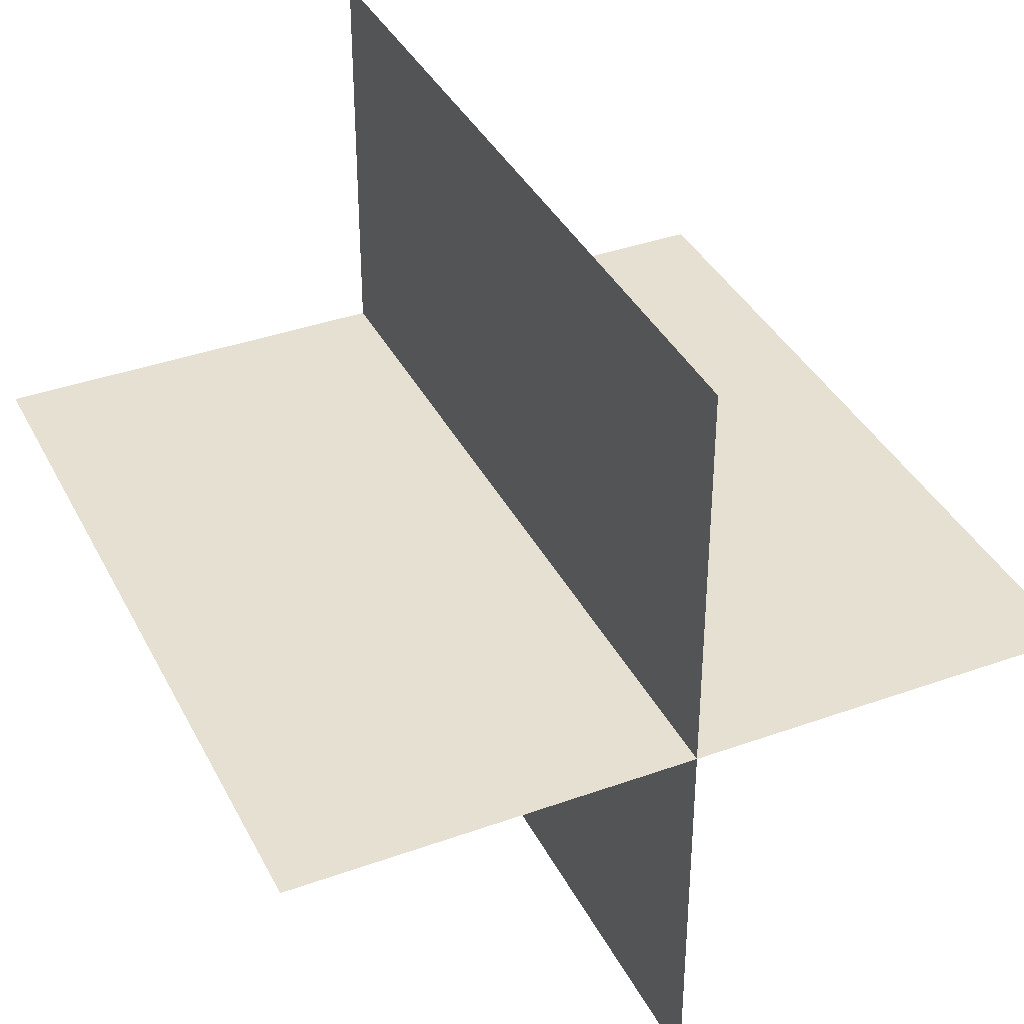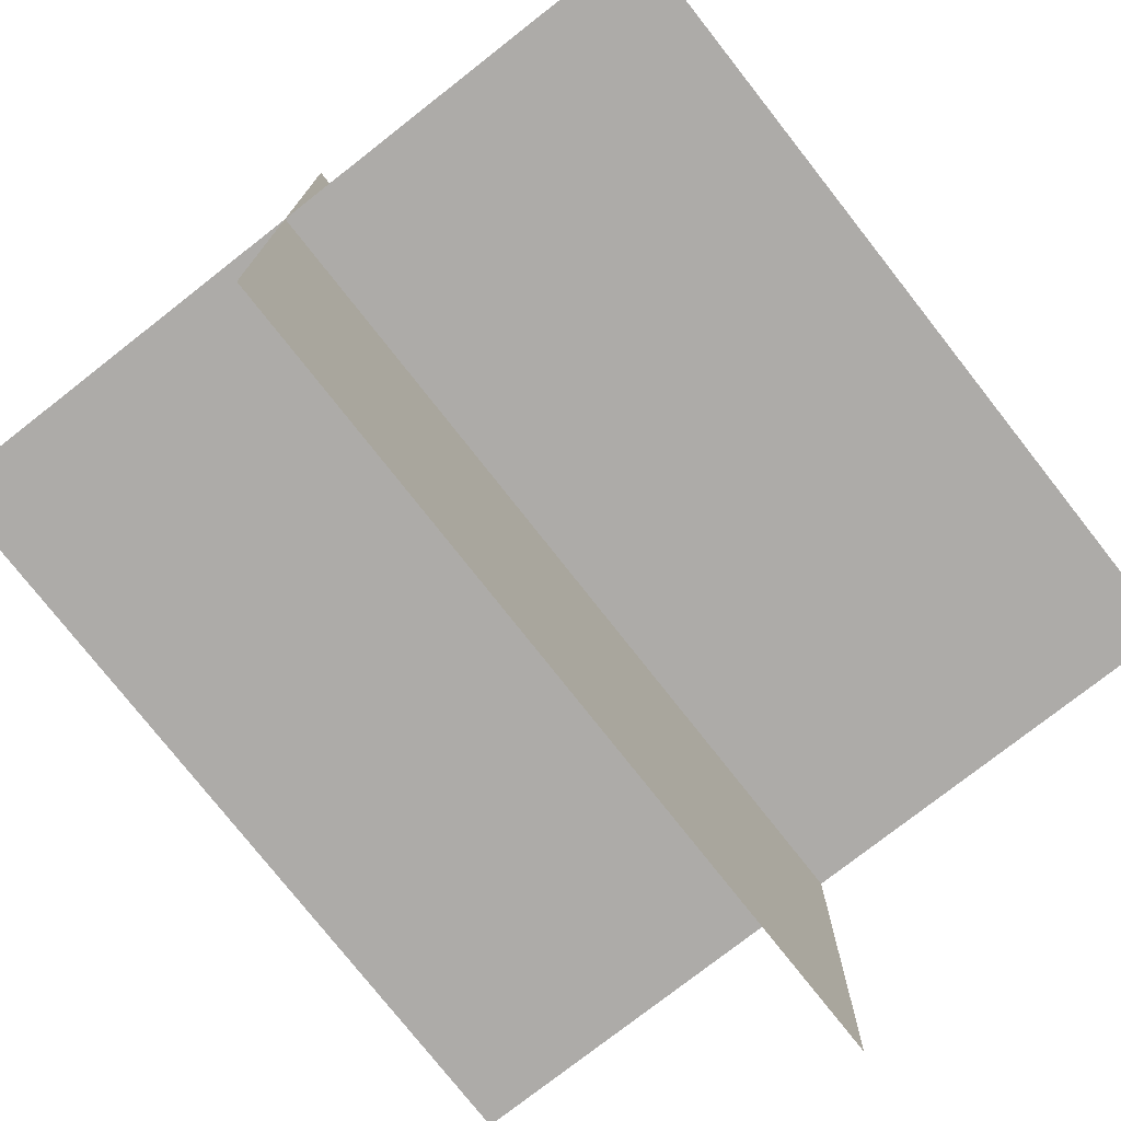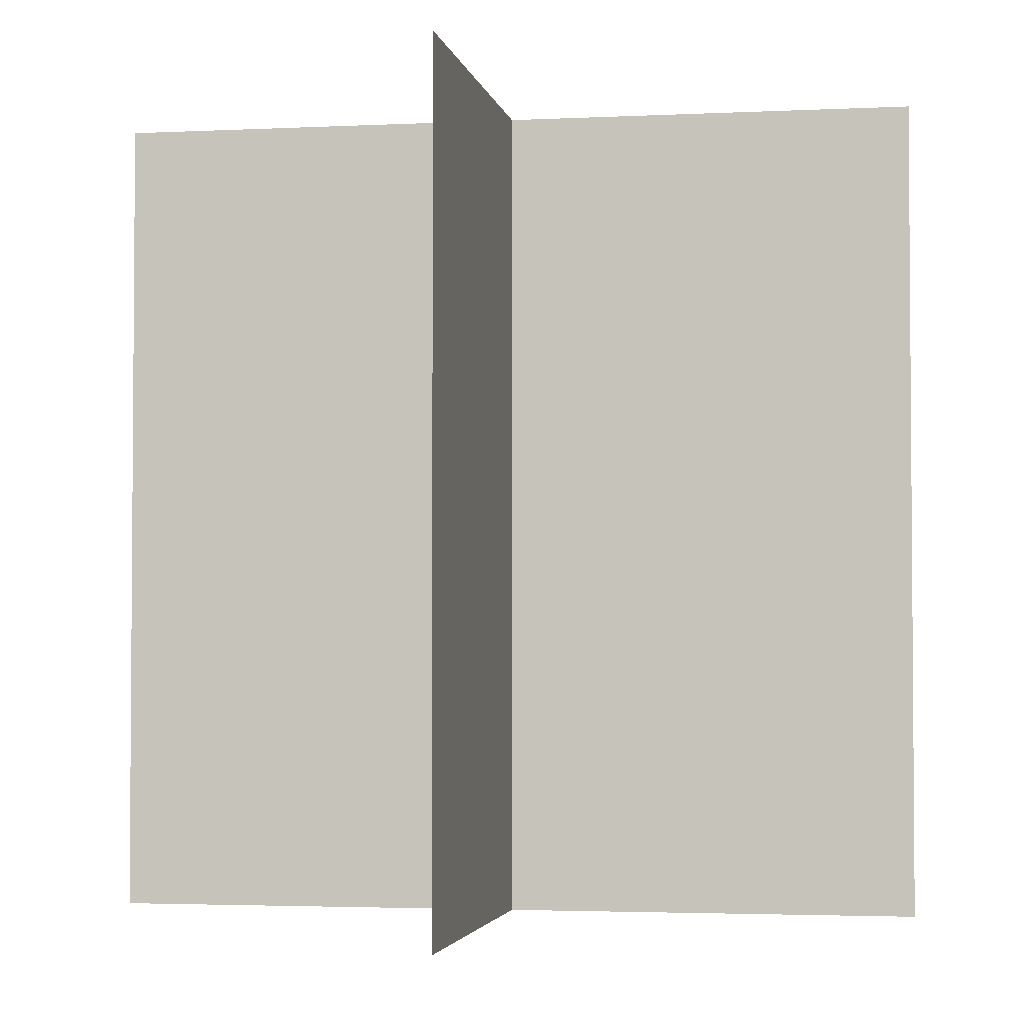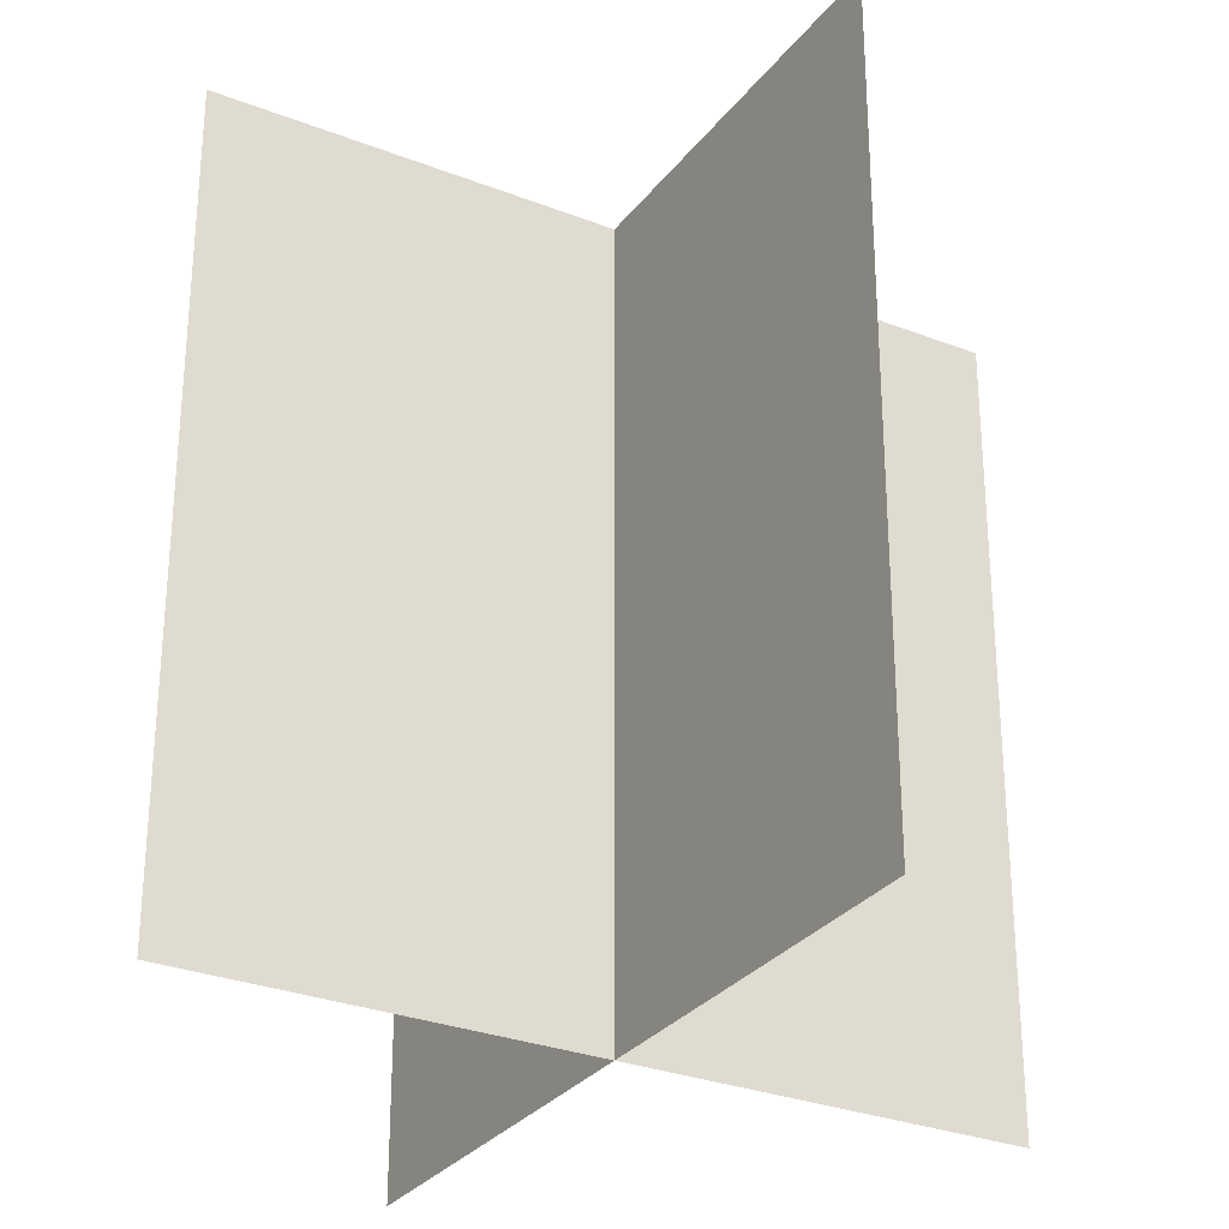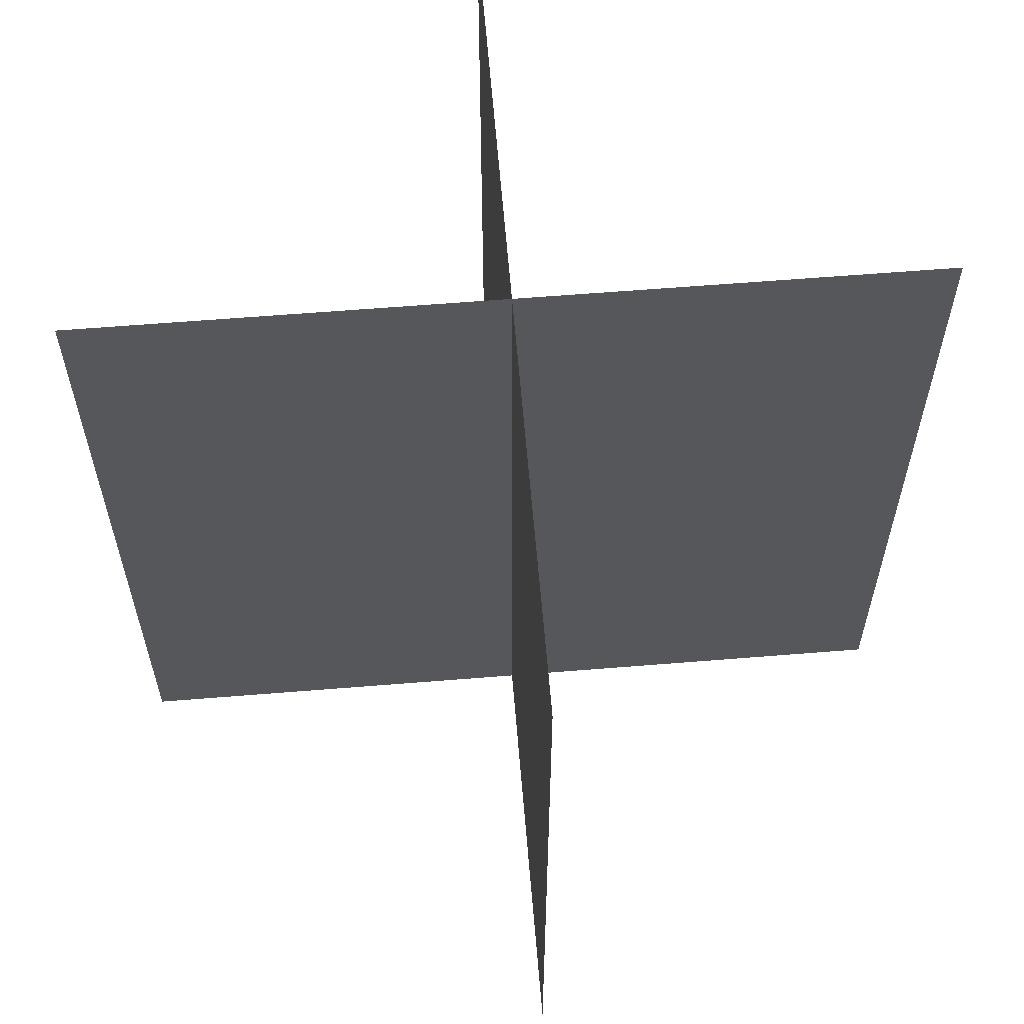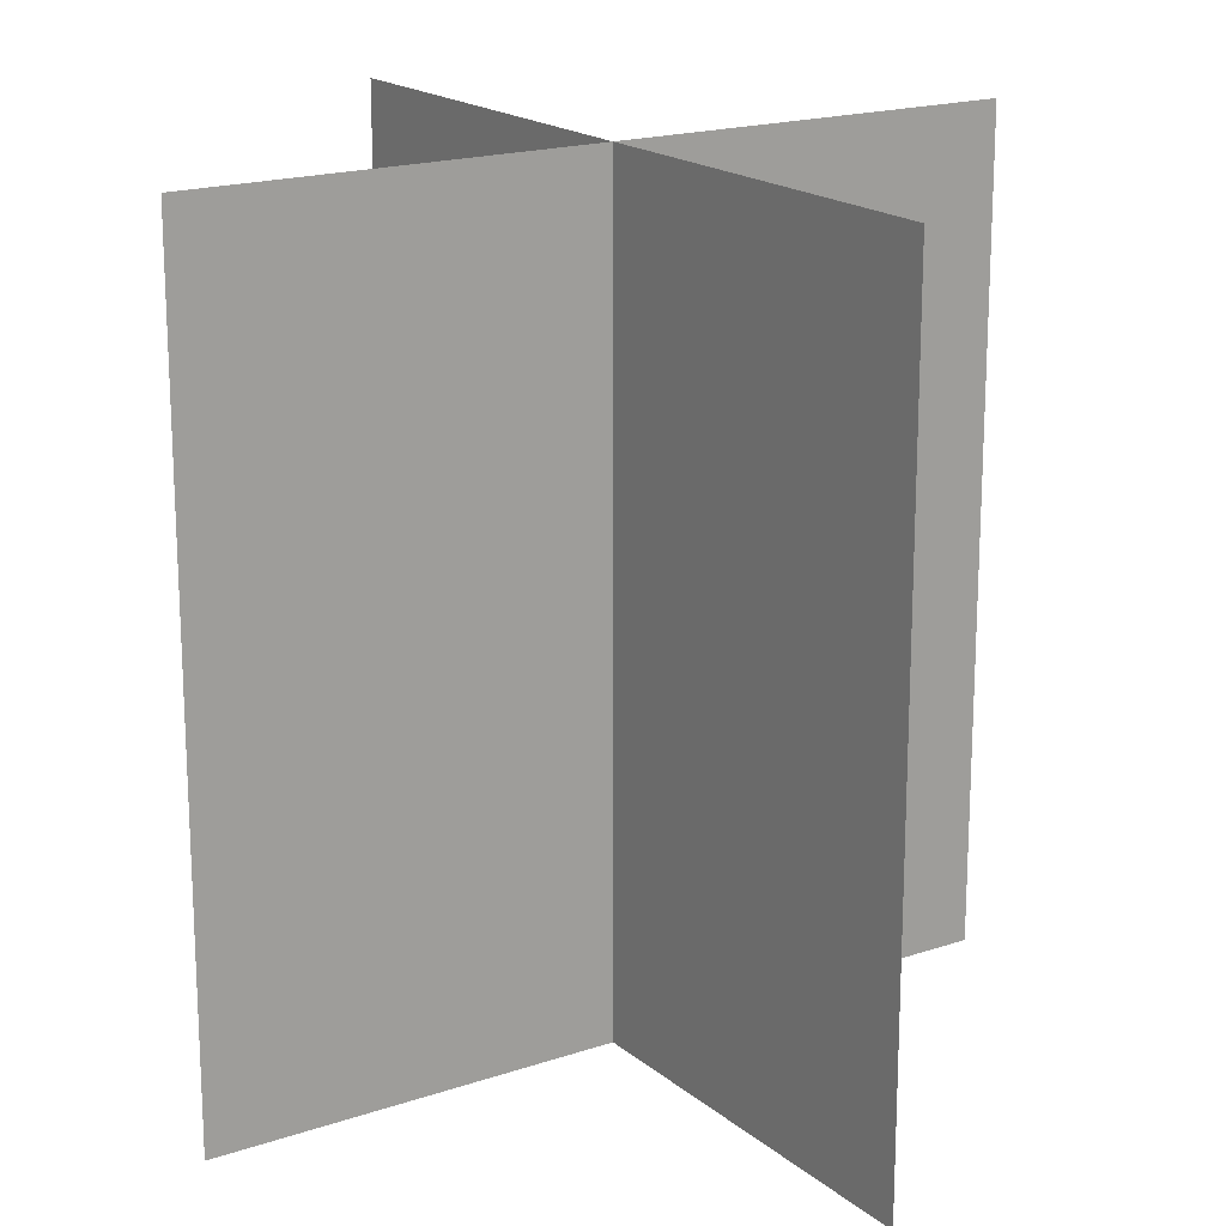
<metadata>
{"format":"obj","ext":"obj","renderer":"f3d","projection":"perspective","resolution":1024,"background":"white","views":[{"elev":37.7,"azim":155.4,"up":"+Z"},{"elev":-76.5,"azim":38.1,"up":"+Z"},{"elev":-2.9,"azim":99.9,"up":"+Y"},{"elev":-29.4,"azim":60.1,"up":"+Y"},{"elev":62.1,"azim":85.3,"up":"+Y"},{"elev":18.3,"azim":-123.3,"up":"+Y"}]}
</metadata>
<code>
o Plane.005_Plane.006
v 1 1.832 -0
v 1 -0.1675 -0
v -1 1.832 0
v -1 -0.1675 0
v 1 1.832 -0
v 1 -0.1675 -0
v -1 1.832 0
v -1 -0.1675 0
v -0 1.832 1
v 0 -0.1675 1
v -0 1.832 -1
v 0 -0.1675 -1
v -0 1.832 1
v 0 -0.1675 1
v -0 1.832 -1
v 0 -0.1675 -1
f 1 2 4 3
f 5 7 8 6
f 9 10 12 11
f 13 15 16 14

</code>
